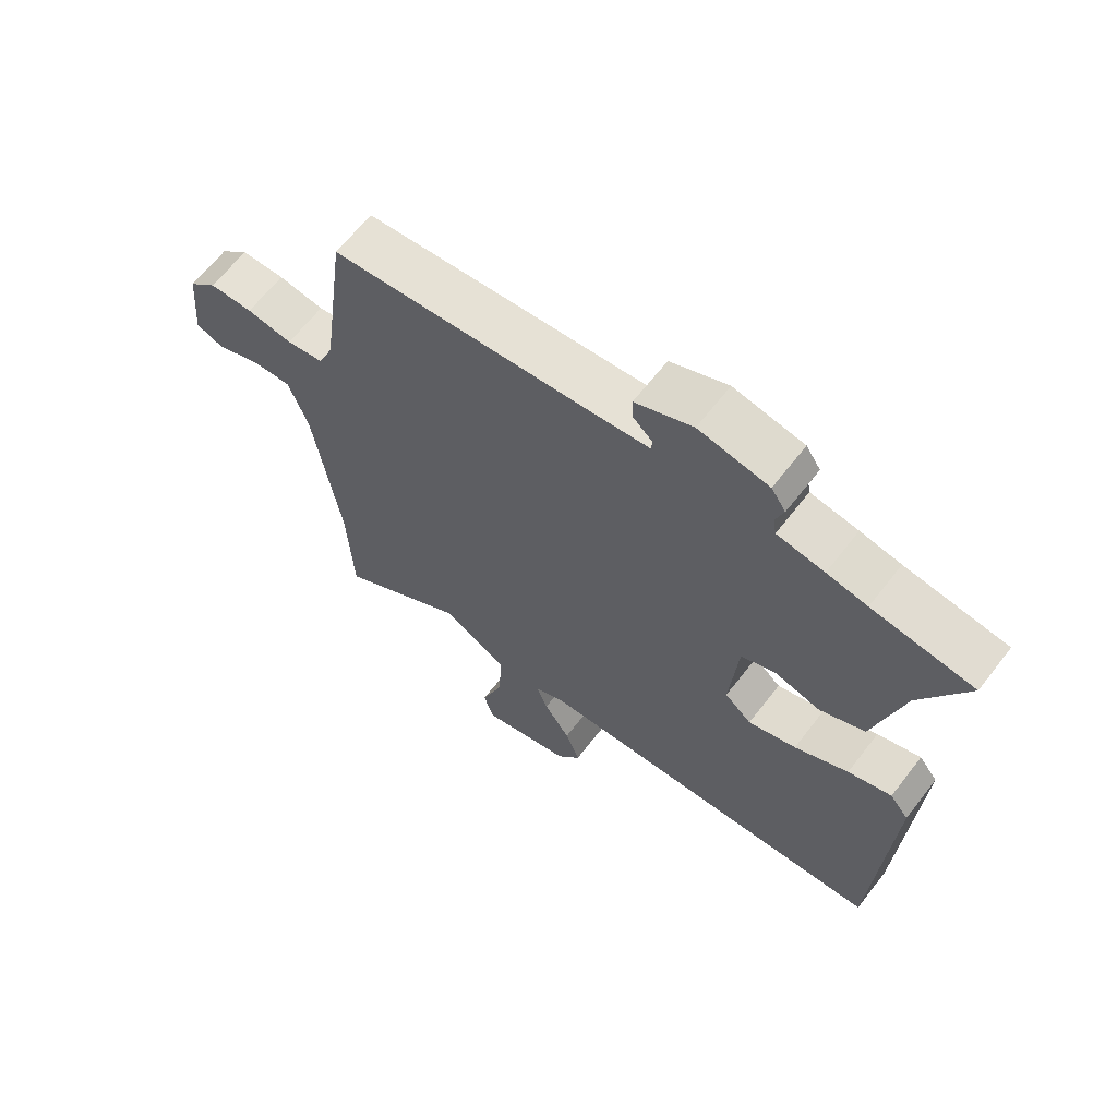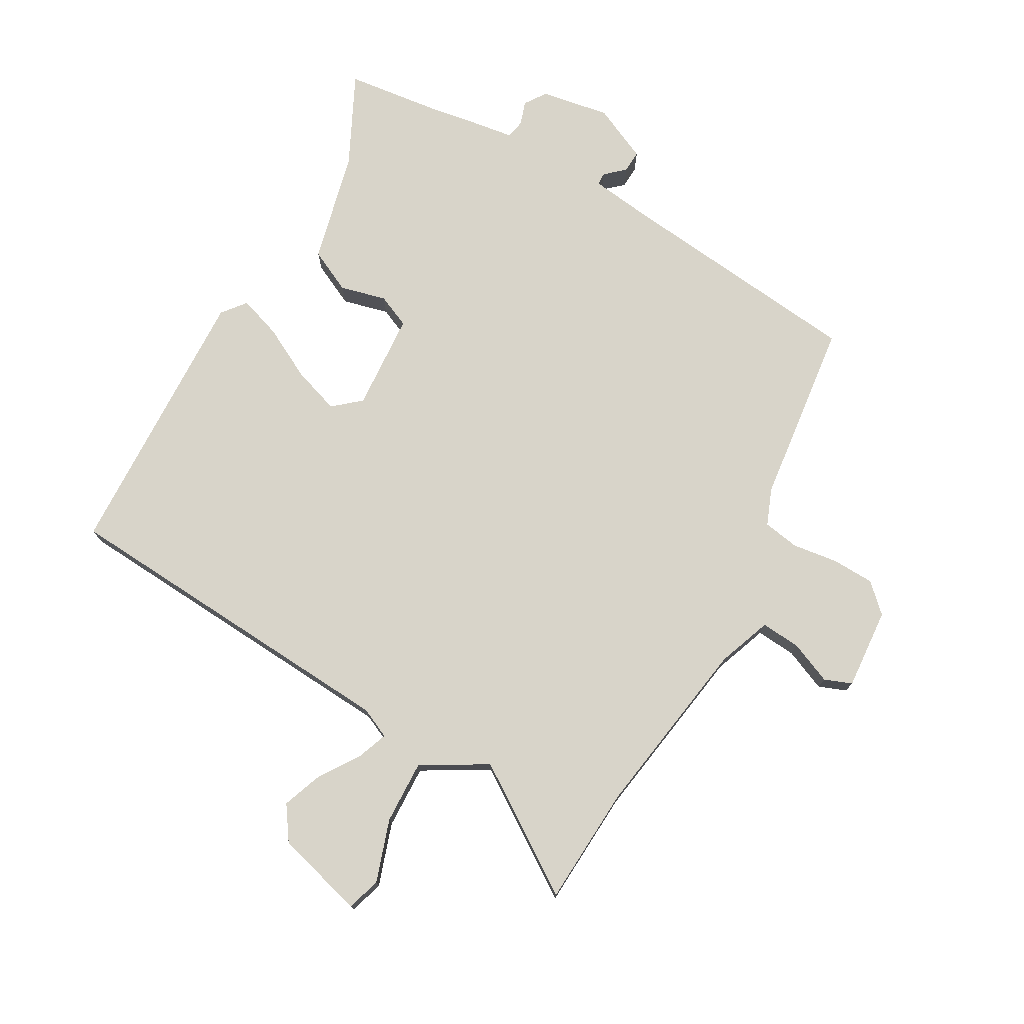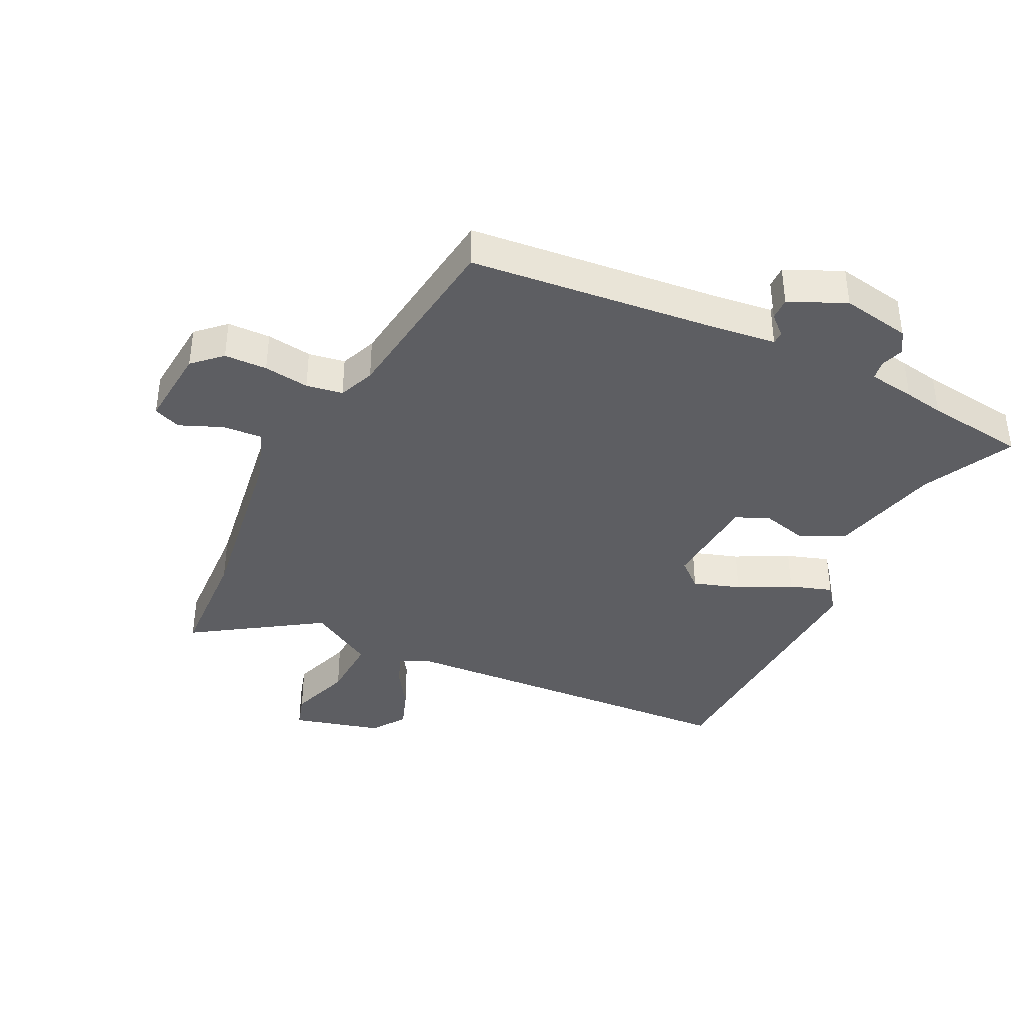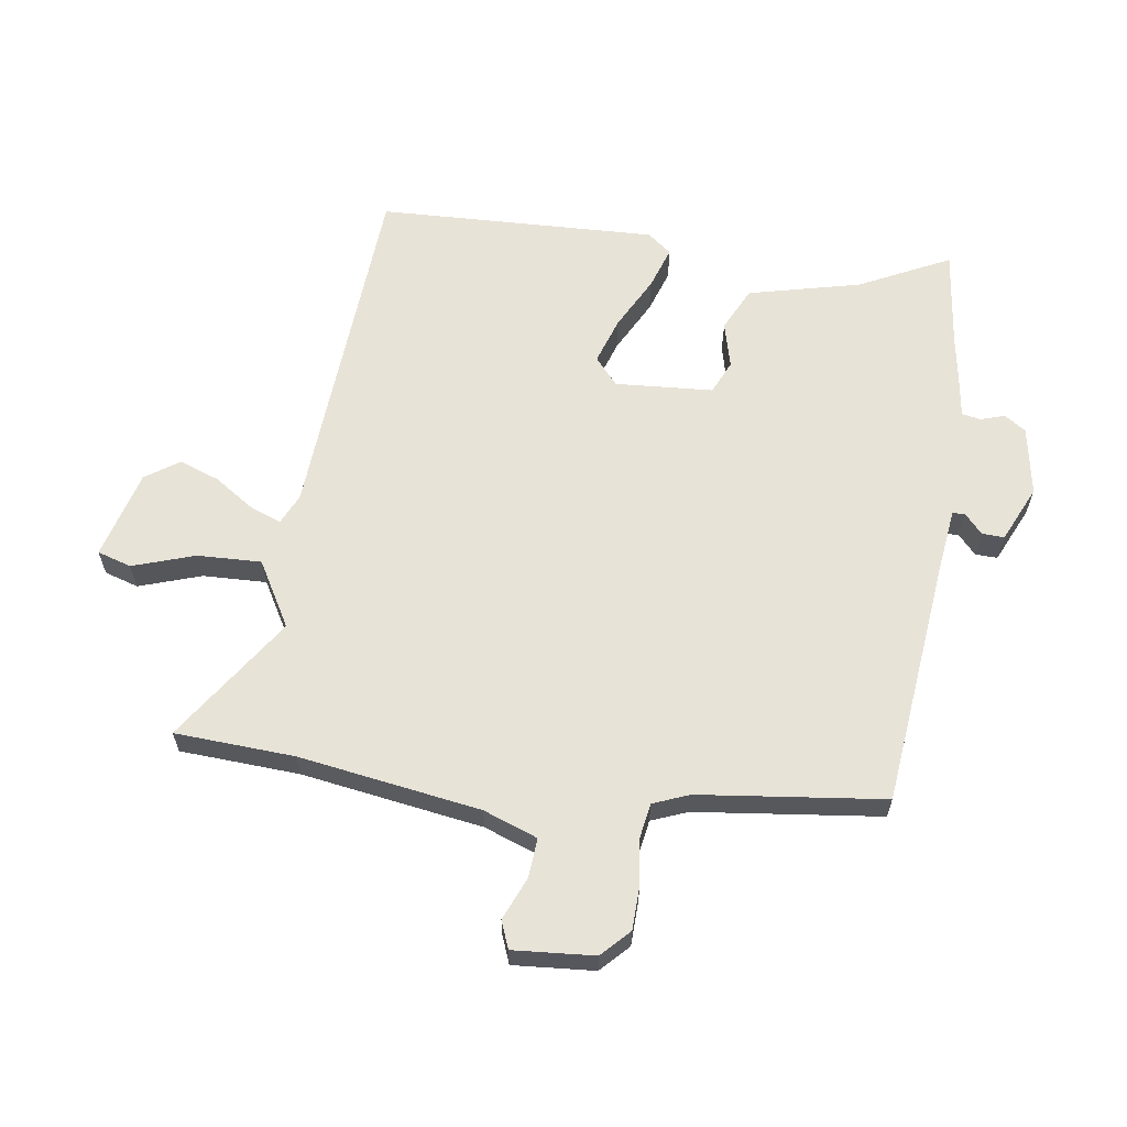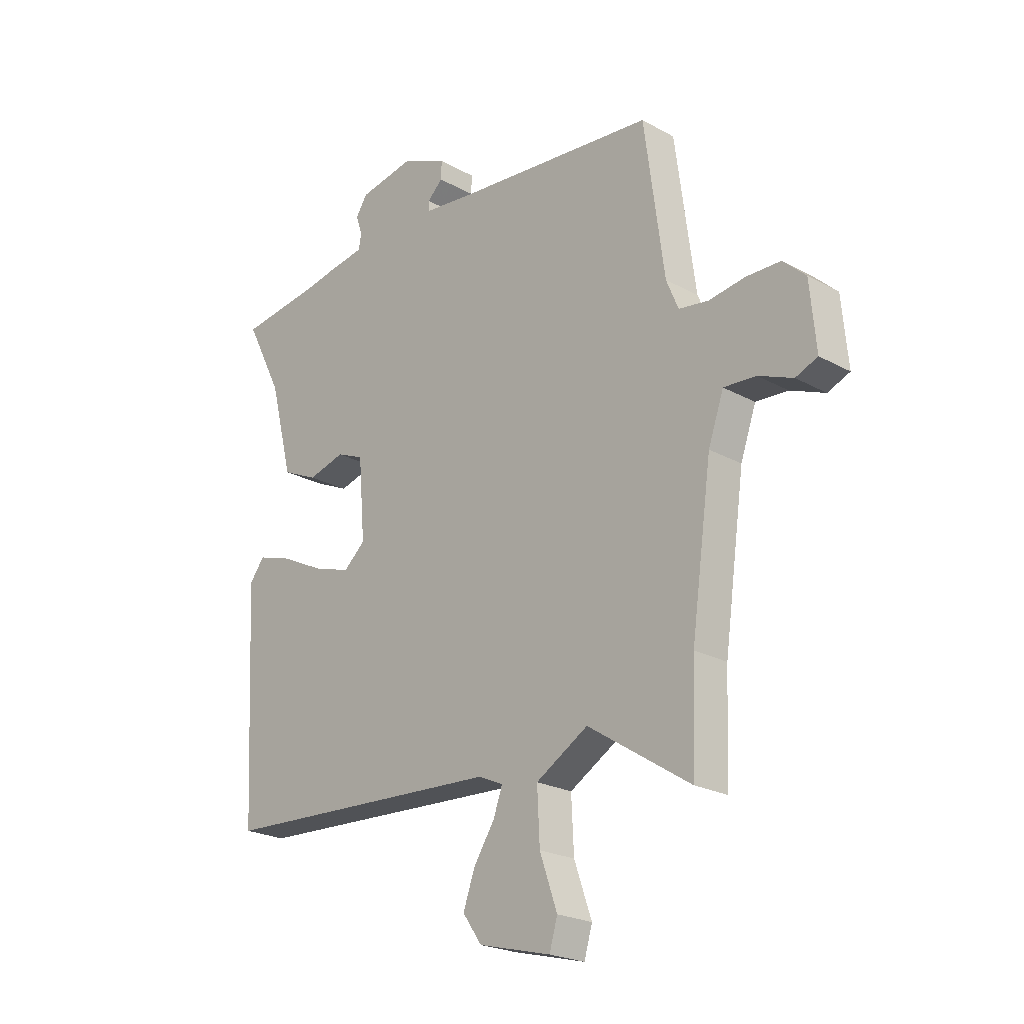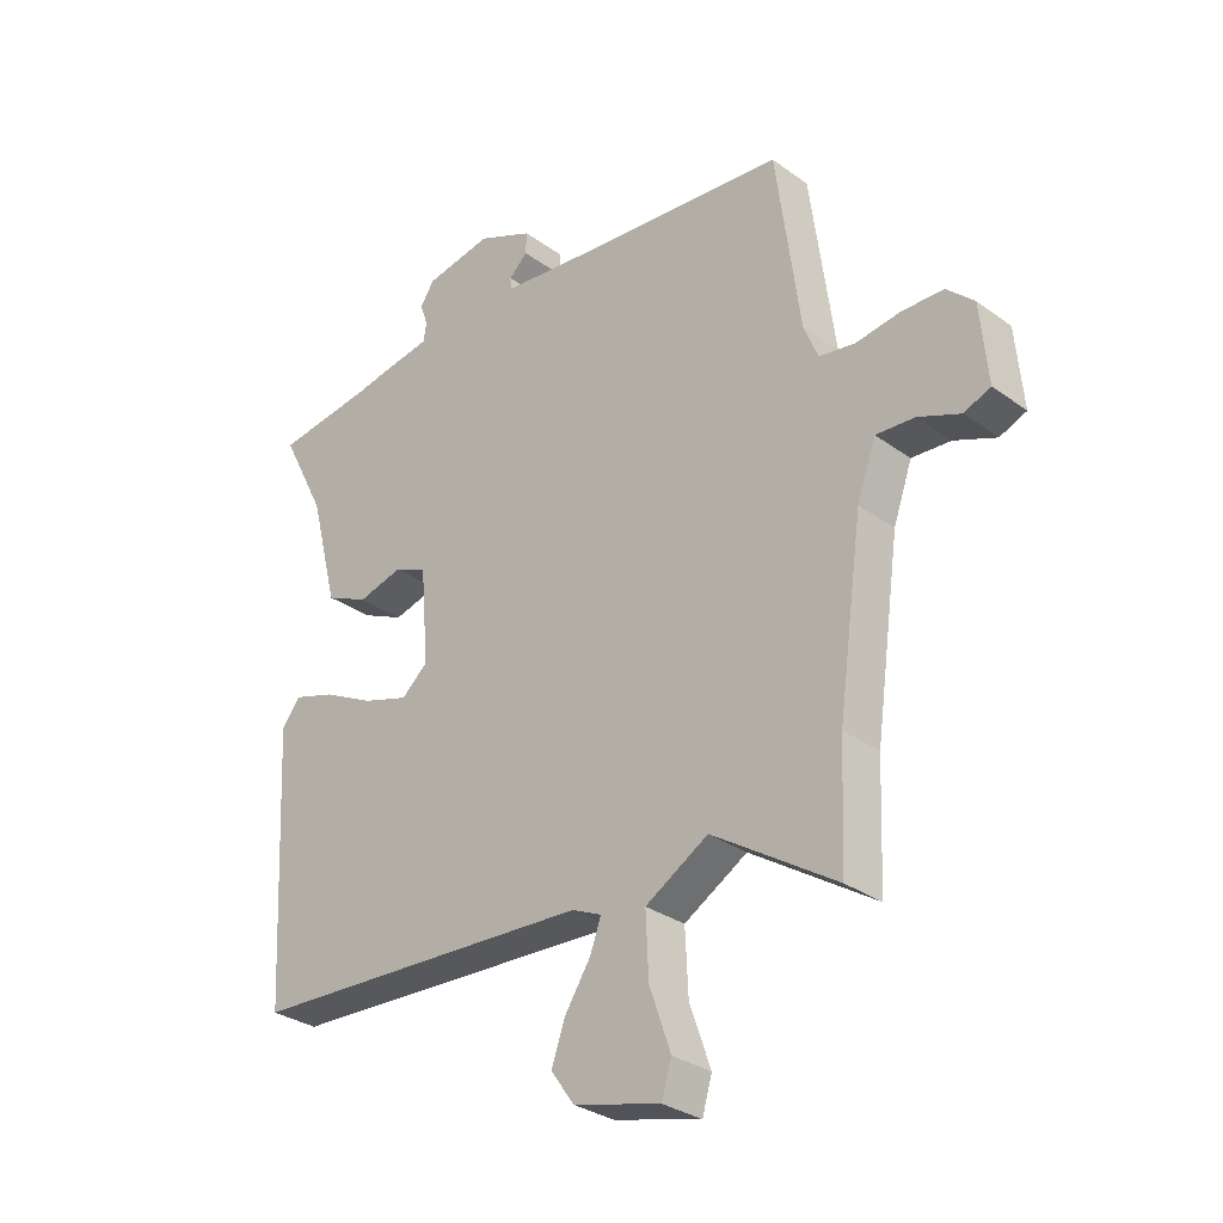
<metadata>
{"format":"obj","ext":"obj","renderer":"f3d","projection":"perspective","resolution":1024,"background":"white","views":[{"elev":65.1,"azim":37.8,"up":"+Z"},{"elev":75.5,"azim":-149.7,"up":"+Y"},{"elev":-39.0,"azim":-25.6,"up":"+Y"},{"elev":62.4,"azim":-80.9,"up":"+Y"},{"elev":-22.8,"azim":-133.4,"up":"+Z"},{"elev":-30.7,"azim":-136.1,"up":"+Z"}]}
</metadata>
<code>
v -0.431 0.07 0.49
v -0.026 0.07 0.527
v 0.072 0.07 0.538
v 0.073 0.07 0.558
v 0.042 0.07 0.587
v 0.041 0.07 0.623
v 0.132 0.07 0.663
v 0.243 0.07 0.642
v 0.266 0.07 0.607
v 0.253 0.07 0.569
v 0.258 0.07 0.538
v 0.333 0.07 0.526
v 0.397 0.07 0.514
v 0.558 0.07 0.492
v 0.484 0.07 0.347
v 0.438 0.07 0.167
v 0.367 0.07 0.134
v 0.293 0.07 0.154
v 0.239 0.07 0.131
v 0.226 0.07 -0.027
v 0.269 0.07 -0.065
v 0.345 0.07 -0.041
v 0.43 0.07 0.002
v 0.499 0.07 0.024
v 0.529 0.07 -0.015
v 0.506 0.07 -0.465
v -0.064 0.07 -0.494
v -0.113 0.07 -0.516
v -0.095 0.07 -0.566
v -0.053 0.07 -0.631
v -0.03 0.07 -0.696
v -0.068 0.07 -0.75
v -0.212 0.07 -0.787
v -0.228 0.07 -0.732
v -0.193 0.07 -0.632
v -0.188 0.07 -0.529
v -0.292 0.07 -0.467
v -0.496 0.07 -0.599
v -0.504 0.07 -0.406
v -0.545 0.07 -0.112
v -0.576 0.07 -0.024
v -0.64 0.07 -0.028
v -0.709 0.07 -0.056
v -0.753 0.07 -0.038
v -0.741 0.07 0.093
v -0.696 0.07 0.135
v -0.627 0.07 0.136
v -0.554 0.07 0.125
v -0.495 0.07 0.134
v -0.471 0.07 0.192
v -0.431 0 0.49
v -0.026 0 0.527
v 0.072 0 0.538
v 0.073 0 0.558
v 0.042 0 0.587
v 0.041 0 0.623
v 0.132 0 0.663
v 0.243 0 0.642
v 0.266 0 0.607
v 0.253 0 0.569
v 0.258 0 0.538
v 0.333 0 0.526
v 0.397 0 0.514
v 0.558 0 0.492
v 0.484 0 0.347
v 0.438 0 0.167
v 0.367 0 0.134
v 0.293 0 0.154
v 0.239 0 0.131
v 0.226 0 -0.027
v 0.269 0 -0.065
v 0.345 0 -0.041
v 0.43 0 0.002
v 0.499 0 0.024
v 0.529 0 -0.015
v 0.506 0 -0.465
v -0.064 0 -0.494
v -0.113 0 -0.516
v -0.095 0 -0.566
v -0.053 0 -0.631
v -0.03 0 -0.696
v -0.068 0 -0.75
v -0.212 0 -0.787
v -0.228 0 -0.732
v -0.193 0 -0.632
v -0.188 0 -0.529
v -0.292 0 -0.467
v -0.496 0 -0.599
v -0.504 0 -0.406
v -0.545 0 -0.112
v -0.576 0 -0.024
v -0.64 0 -0.028
v -0.709 0 -0.056
v -0.753 0 -0.038
v -0.741 0 0.093
v -0.696 0 0.135
v -0.627 0 0.136
v -0.554 0 0.125
v -0.495 0 0.134
v -0.471 0 0.192
f 46 47 48
f 45 46 48
f 44 45 48
f 43 44 48
f 42 43 48
f 41 42 48 49
f 40 41 49
f 39 40 49 50
f 50 1 2
f 39 50 2
f 38 39 2
f 37 38 2
f 33 34 35
f 32 33 35
f 31 32 35
f 30 31 35
f 29 30 35
f 28 29 35 36
f 37 2 3
f 36 37 3
f 28 36 3
f 27 28 3
f 25 26 27
f 24 25 27
f 23 24 27
f 22 23 27
f 15 16 17 18
f 15 18 19
f 14 15 19
f 13 14 19
f 11 12 13 19
f 10 11 19 20
f 8 9 10
f 7 8 10
f 6 7 10
f 5 6 10
f 4 5 10
f 3 4 10 20
f 21 22 27
f 20 21 27
f 3 20 27
f 98 97 96
f 98 96 95
f 98 95 94
f 98 94 93
f 98 93 92
f 99 98 92 91
f 99 91 90
f 100 99 90 89
f 52 51 100
f 52 100 89
f 52 89 88
f 52 88 87
f 85 84 83
f 85 83 82
f 85 82 81
f 85 81 80
f 85 80 79
f 86 85 79 78
f 53 52 87
f 53 87 86
f 53 86 78
f 53 78 77
f 77 76 75
f 77 75 74
f 77 74 73
f 77 73 72
f 68 67 66 65
f 69 68 65
f 69 65 64
f 69 64 63
f 69 63 62 61
f 70 69 61 60
f 60 59 58
f 60 58 57
f 60 57 56
f 60 56 55
f 60 55 54
f 70 60 54 53
f 77 72 71
f 77 71 70
f 77 70 53
f 1 51 52 2
f 2 52 53 3
f 3 53 54 4
f 4 54 55 5
f 5 55 56 6
f 6 56 57 7
f 7 57 58 8
f 8 58 59 9
f 9 59 60 10
f 10 60 61 11
f 11 61 62 12
f 12 62 63 13
f 13 63 64 14
f 14 64 65 15
f 15 65 66 16
f 16 66 67 17
f 17 67 68 18
f 18 68 69 19
f 19 69 70 20
f 20 70 71 21
f 21 71 72 22
f 22 72 73 23
f 23 73 74 24
f 24 74 75 25
f 25 75 76 26
f 26 76 77 27
f 27 77 78 28
f 28 78 79 29
f 29 79 80 30
f 30 80 81 31
f 31 81 82 32
f 32 82 83 33
f 33 83 84 34
f 34 84 85 35
f 35 85 86 36
f 36 86 87 37
f 37 87 88 38
f 38 88 89 39
f 39 89 90 40
f 40 90 91 41
f 41 91 92 42
f 42 92 93 43
f 43 93 94 44
f 44 94 95 45
f 45 95 96 46
f 46 96 97 47
f 47 97 98 48
f 48 98 99 49
f 49 99 100 50
f 50 100 51 1

</code>
